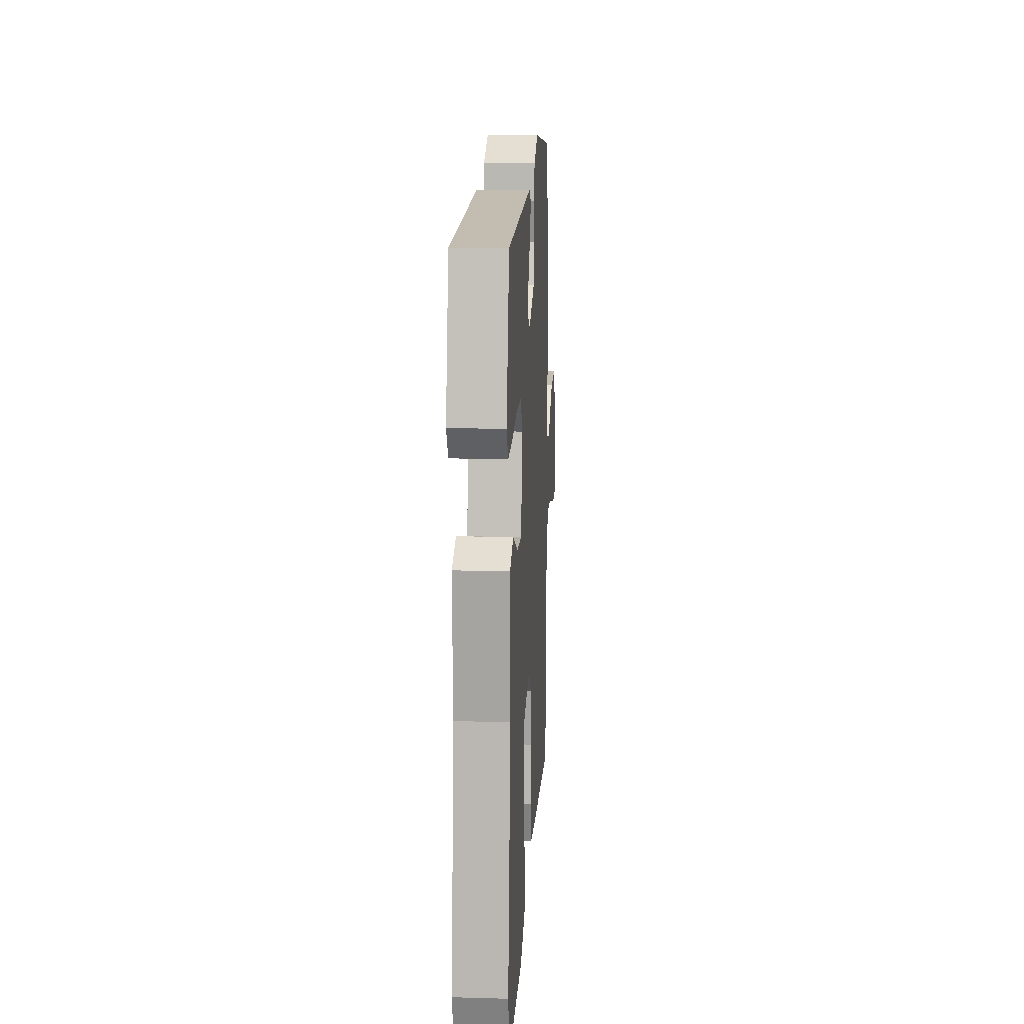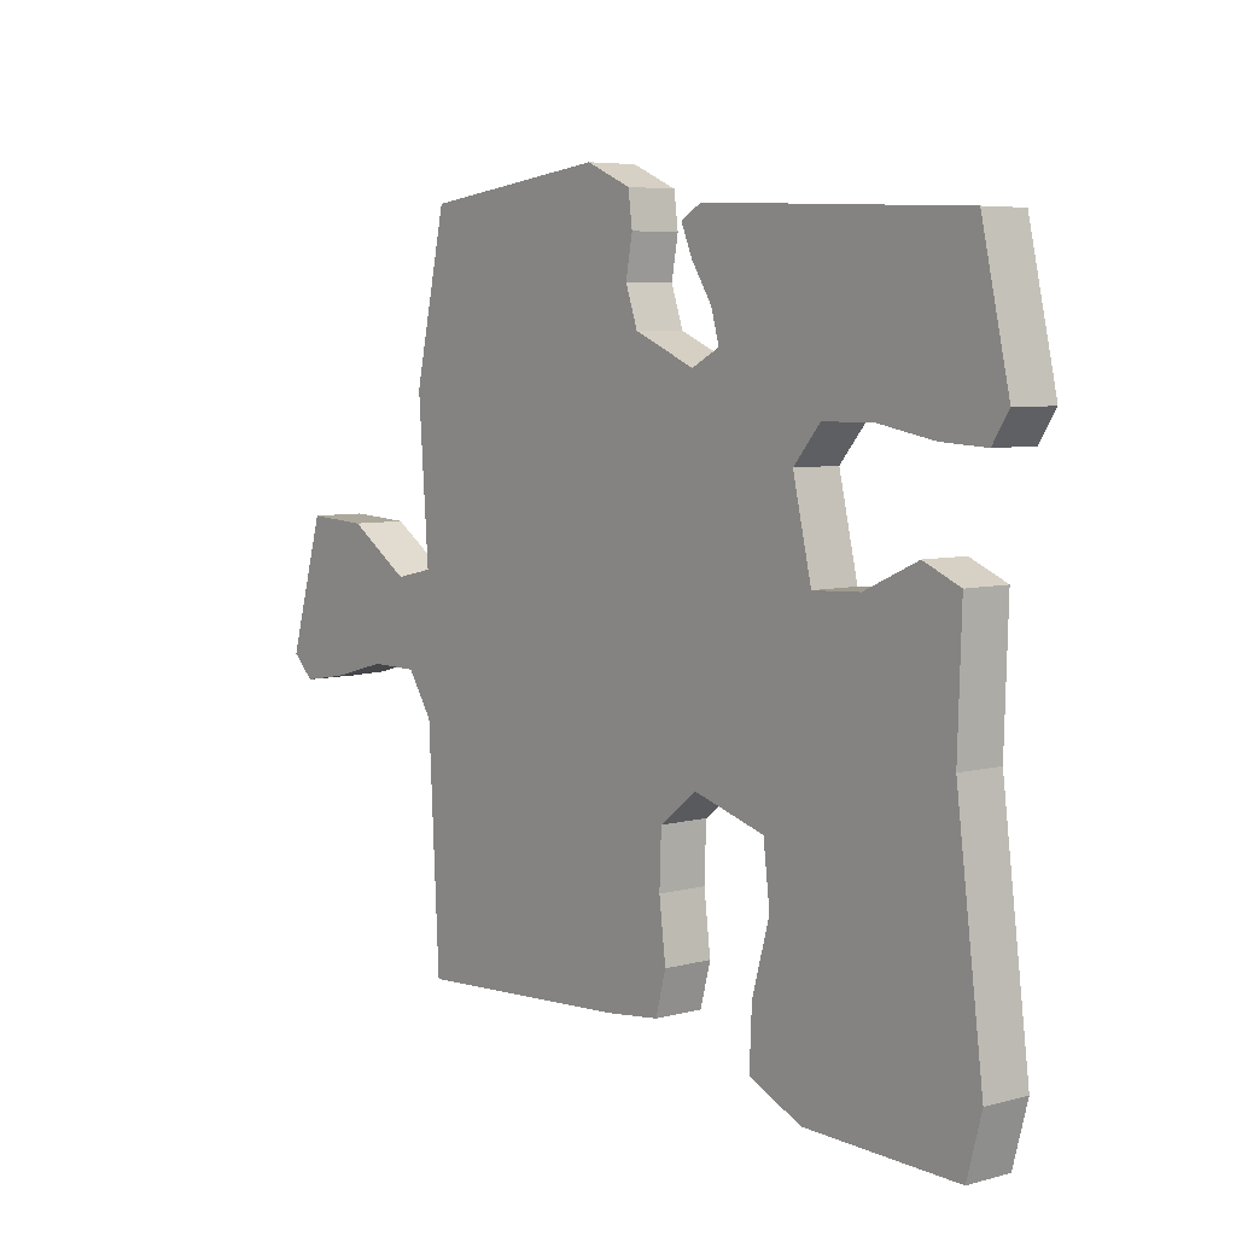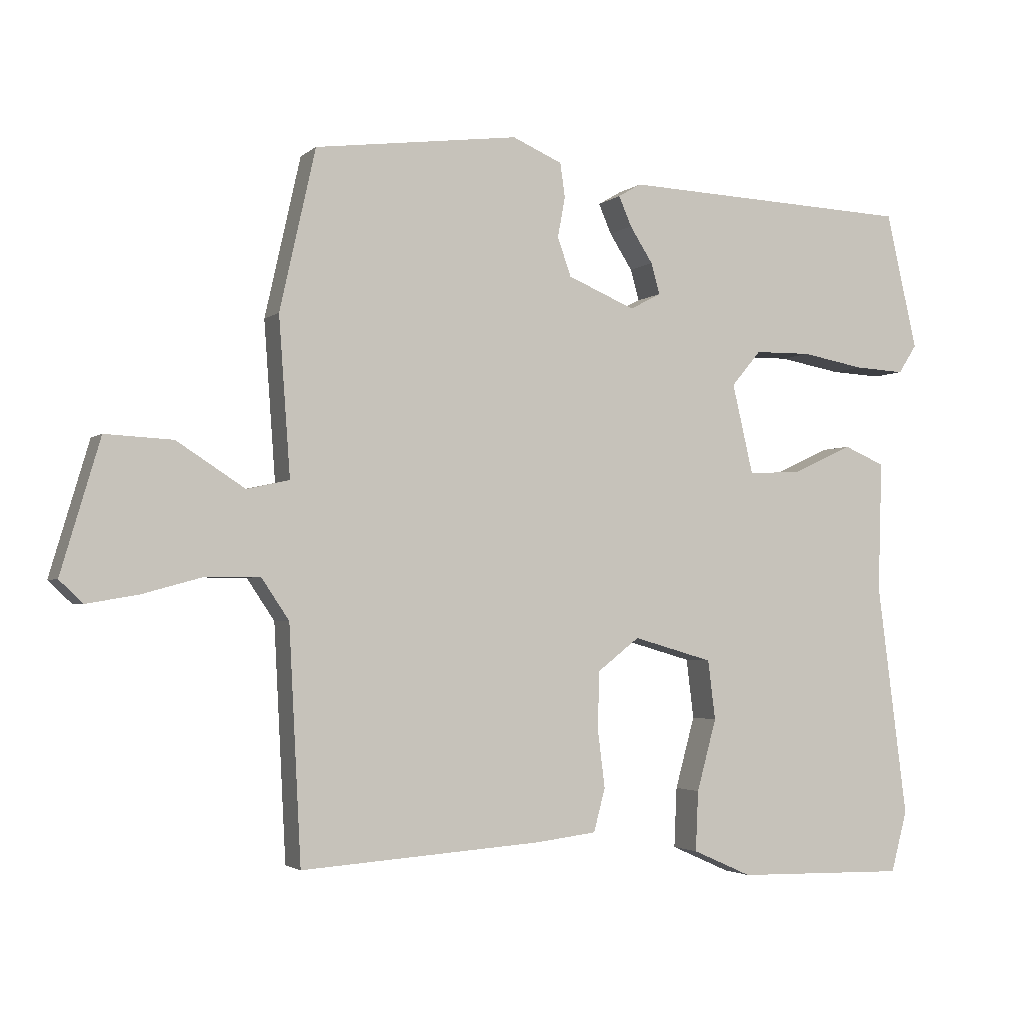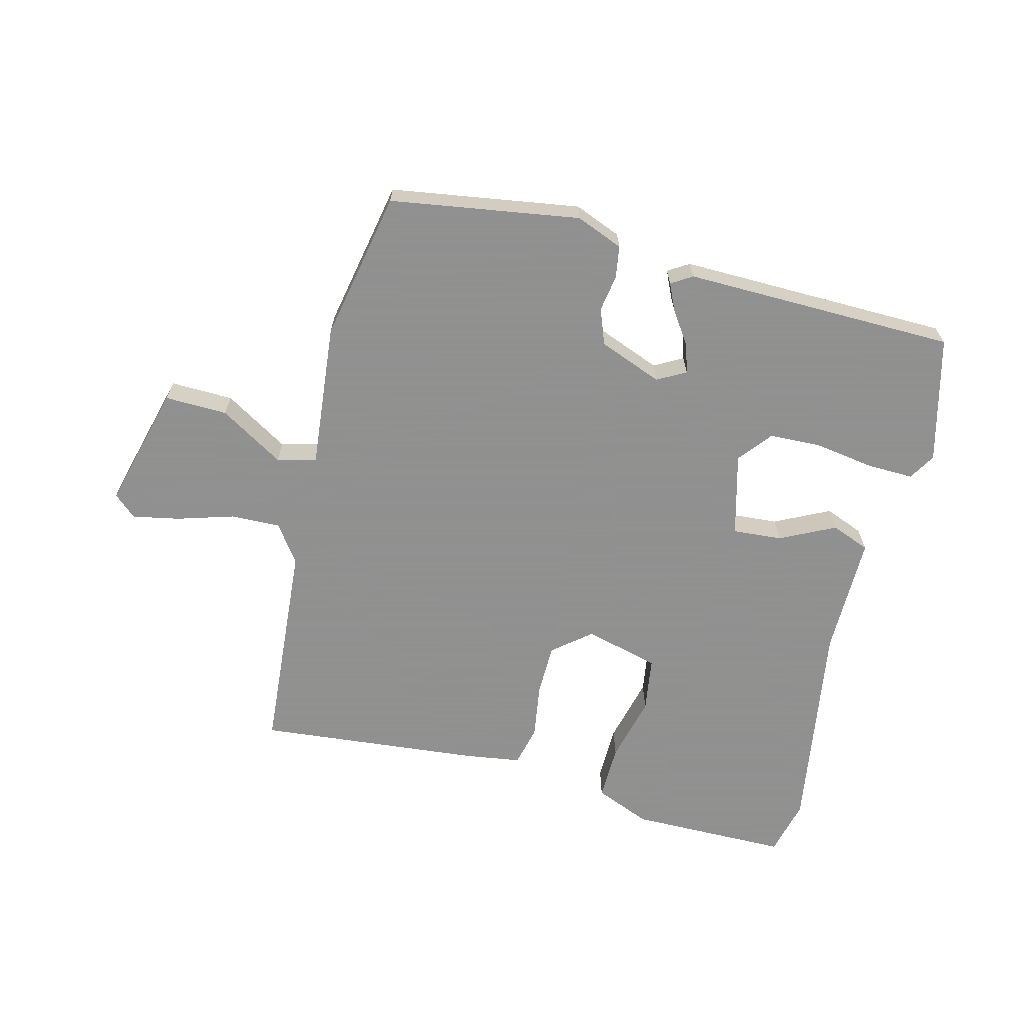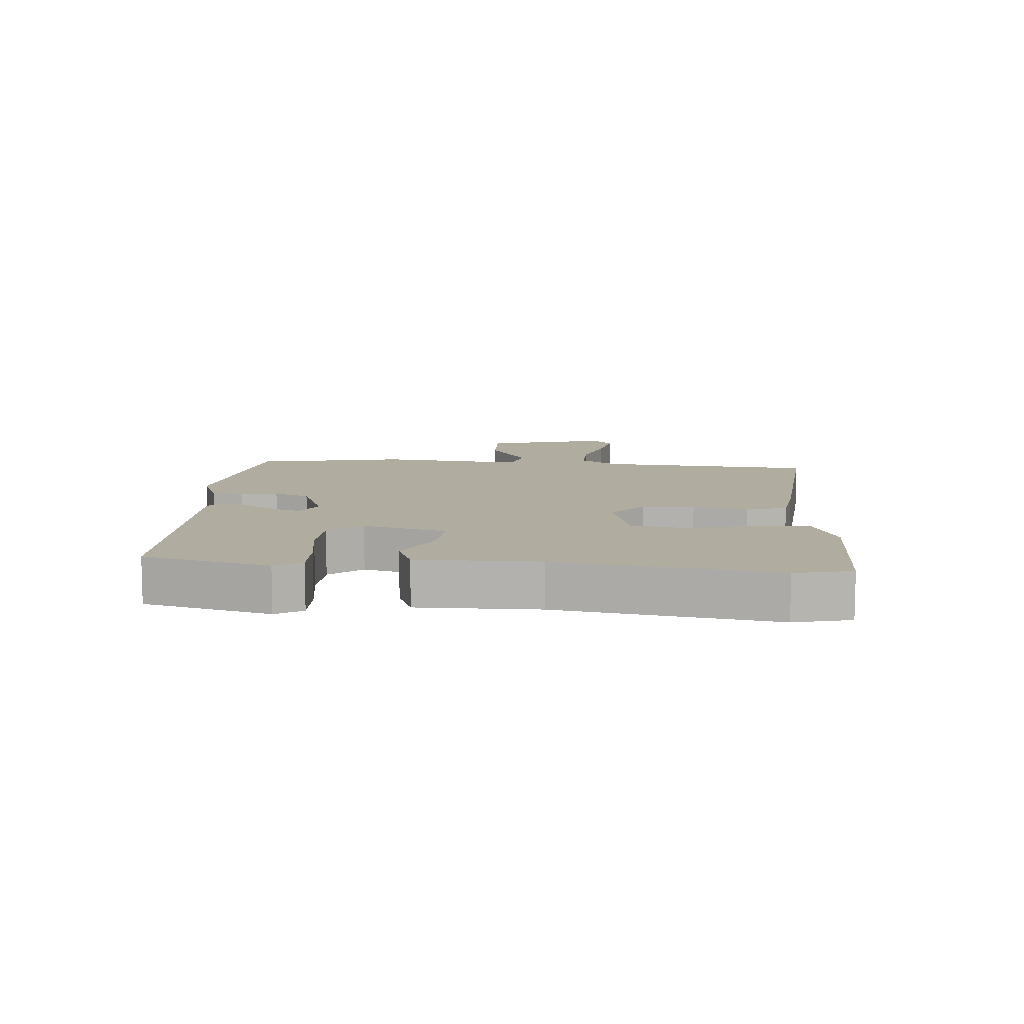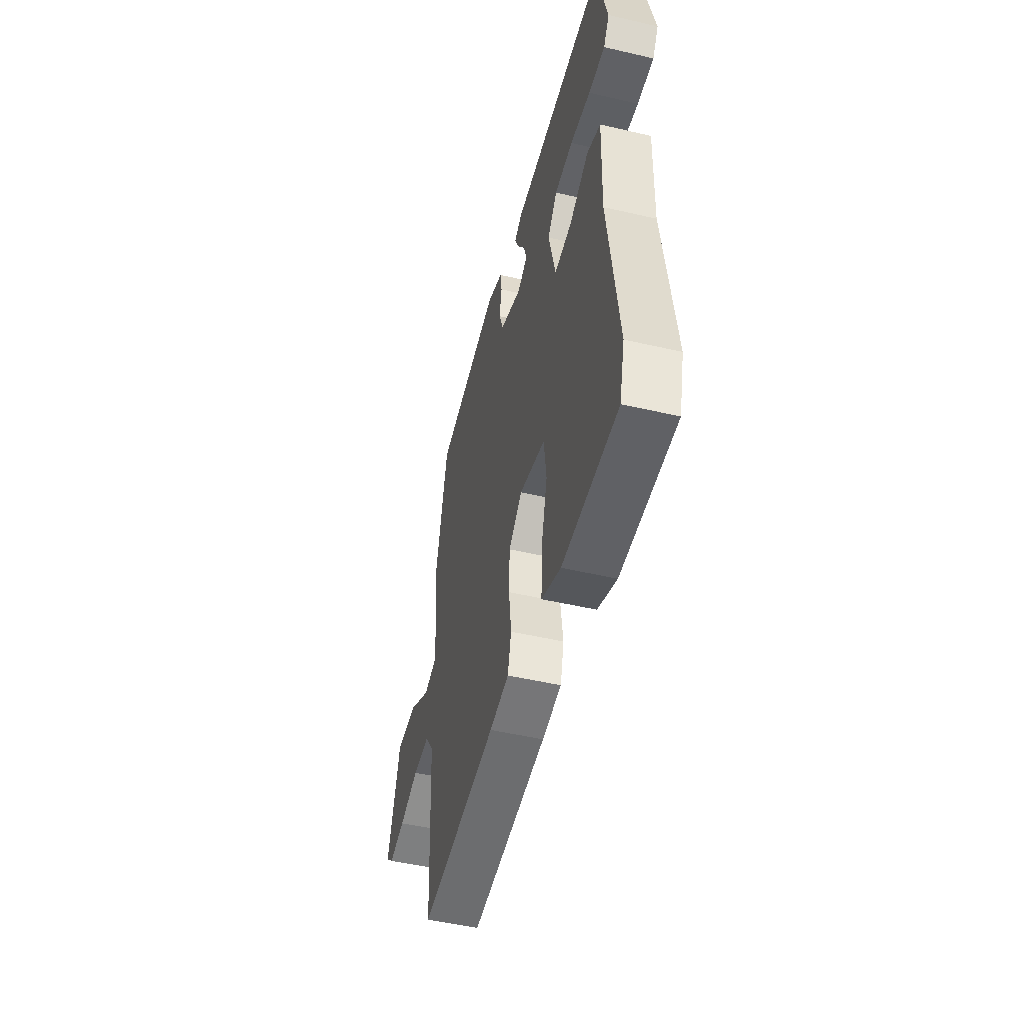
<metadata>
{"format":"obj","ext":"obj","renderer":"f3d","projection":"perspective","resolution":1024,"background":"white","views":[{"elev":14.4,"azim":93.5,"up":"+Z"},{"elev":6.1,"azim":51.1,"up":"+Z"},{"elev":-2.7,"azim":-23.1,"up":"+Z"},{"elev":-65.8,"azim":-12.7,"up":"+Y"},{"elev":9.9,"azim":95.9,"up":"+Y"},{"elev":-50.0,"azim":75.7,"up":"+Z"}]}
</metadata>
<code>
v 0.512 0.07 -0.455
v 0.488 0.07 -0.545
v 0.234 0.07 -0.54
v 0.146 0.07 -0.501
v 0.15 0.07 -0.412
v 0.179 0.07 -0.306
v 0.168 0.07 -0.218
v 0.05 0.07 -0.184
v -0.012 0.07 -0.232
v -0.015 0.07 -0.315
v -0.004 0.07 -0.403
v -0.021 0.07 -0.467
v -0.111 0.07 -0.478
v -0.469 0.07 -0.503
v -0.487 0.07 -0.159
v -0.528 0.07 -0.098
v -0.607 0.07 -0.098
v -0.698 0.07 -0.123
v -0.774 0.07 -0.136
v -0.809 0.07 -0.103
v -0.751 0.07 0.093
v -0.651 0.07 0.088
v -0.55 0.07 0.023
v -0.487 0.07 0.037
v -0.504 0.07 0.27
v -0.451 0.07 0.507
v -0.148 0.07 0.546
v -0.074 0.07 0.514
v -0.067 0.07 0.463
v -0.078 0.07 0.404
v -0.058 0.07 0.347
v 0.042 0.07 0.305
v 0.088 0.07 0.329
v 0.075 0.07 0.375
v 0.041 0.07 0.428
v 0.022 0.07 0.472
v 0.056 0.07 0.492
v 0.49 0.07 0.474
v 0.536 0.07 0.272
v 0.509 0.07 0.23
v 0.434 0.07 0.234
v 0.341 0.07 0.251
v 0.257 0.07 0.25
v 0.213 0.07 0.198
v 0.244 0.07 0.065
v 0.323 0.07 0.069
v 0.412 0.07 0.11
v 0.473 0.07 0.084
v 0.467 0.07 -0.109
v 0.512 0 -0.455
v 0.488 0 -0.545
v 0.234 0 -0.54
v 0.146 0 -0.501
v 0.15 0 -0.412
v 0.179 0 -0.306
v 0.168 0 -0.218
v 0.05 0 -0.184
v -0.012 0 -0.232
v -0.015 0 -0.315
v -0.004 0 -0.403
v -0.021 0 -0.467
v -0.111 0 -0.478
v -0.469 0 -0.503
v -0.487 0 -0.159
v -0.528 0 -0.098
v -0.607 0 -0.098
v -0.698 0 -0.123
v -0.774 0 -0.136
v -0.809 0 -0.103
v -0.751 0 0.093
v -0.651 0 0.088
v -0.55 0 0.023
v -0.487 0 0.037
v -0.504 0 0.27
v -0.451 0 0.507
v -0.148 0 0.546
v -0.074 0 0.514
v -0.067 0 0.463
v -0.078 0 0.404
v -0.058 0 0.347
v 0.042 0 0.305
v 0.088 0 0.329
v 0.075 0 0.375
v 0.041 0 0.428
v 0.022 0 0.472
v 0.056 0 0.492
v 0.49 0 0.474
v 0.536 0 0.272
v 0.509 0 0.23
v 0.434 0 0.234
v 0.341 0 0.251
v 0.257 0 0.25
v 0.213 0 0.198
v 0.244 0 0.065
v 0.323 0 0.069
v 0.412 0 0.11
v 0.473 0 0.084
v 0.467 0 -0.109
f 46 47 48 49
f 45 46 49 1
f 39 40 41 42
f 39 42 43
f 38 39 43
f 37 38 43
f 34 35 36 37
f 33 34 37 43
f 32 33 43 44
f 27 28 29 30
f 27 30 31
f 24 25 26 27
f 24 27 31
f 20 21 22 23
f 20 23 24
f 17 18 19 20
f 17 20 24
f 16 17 24 31
f 12 13 14 15
f 10 11 12 15
f 9 10 15 16
f 8 9 16 31
f 3 4 5 6
f 3 6 7
f 45 1 2 3
f 45 3 7
f 31 32 44 45
f 7 8 31 45
f 98 97 96 95
f 50 98 95 94
f 91 90 89 88
f 92 91 88
f 92 88 87
f 92 87 86
f 86 85 84 83
f 92 86 83 82
f 93 92 82 81
f 79 78 77 76
f 80 79 76
f 76 75 74 73
f 80 76 73
f 72 71 70 69
f 73 72 69
f 69 68 67 66
f 73 69 66
f 80 73 66 65
f 64 63 62 61
f 64 61 60 59
f 65 64 59 58
f 80 65 58 57
f 55 54 53 52
f 56 55 52
f 52 51 50 94
f 56 52 94
f 94 93 81 80
f 94 80 57 56
f 1 50 51 2
f 2 51 52 3
f 3 52 53 4
f 4 53 54 5
f 5 54 55 6
f 6 55 56 7
f 7 56 57 8
f 8 57 58 9
f 9 58 59 10
f 10 59 60 11
f 11 60 61 12
f 12 61 62 13
f 13 62 63 14
f 14 63 64 15
f 15 64 65 16
f 16 65 66 17
f 17 66 67 18
f 18 67 68 19
f 19 68 69 20
f 20 69 70 21
f 21 70 71 22
f 22 71 72 23
f 23 72 73 24
f 24 73 74 25
f 25 74 75 26
f 26 75 76 27
f 27 76 77 28
f 28 77 78 29
f 29 78 79 30
f 30 79 80 31
f 31 80 81 32
f 32 81 82 33
f 33 82 83 34
f 34 83 84 35
f 35 84 85 36
f 36 85 86 37
f 37 86 87 38
f 38 87 88 39
f 39 88 89 40
f 40 89 90 41
f 41 90 91 42
f 42 91 92 43
f 43 92 93 44
f 44 93 94 45
f 45 94 95 46
f 46 95 96 47
f 47 96 97 48
f 48 97 98 49
f 49 98 50 1

</code>
